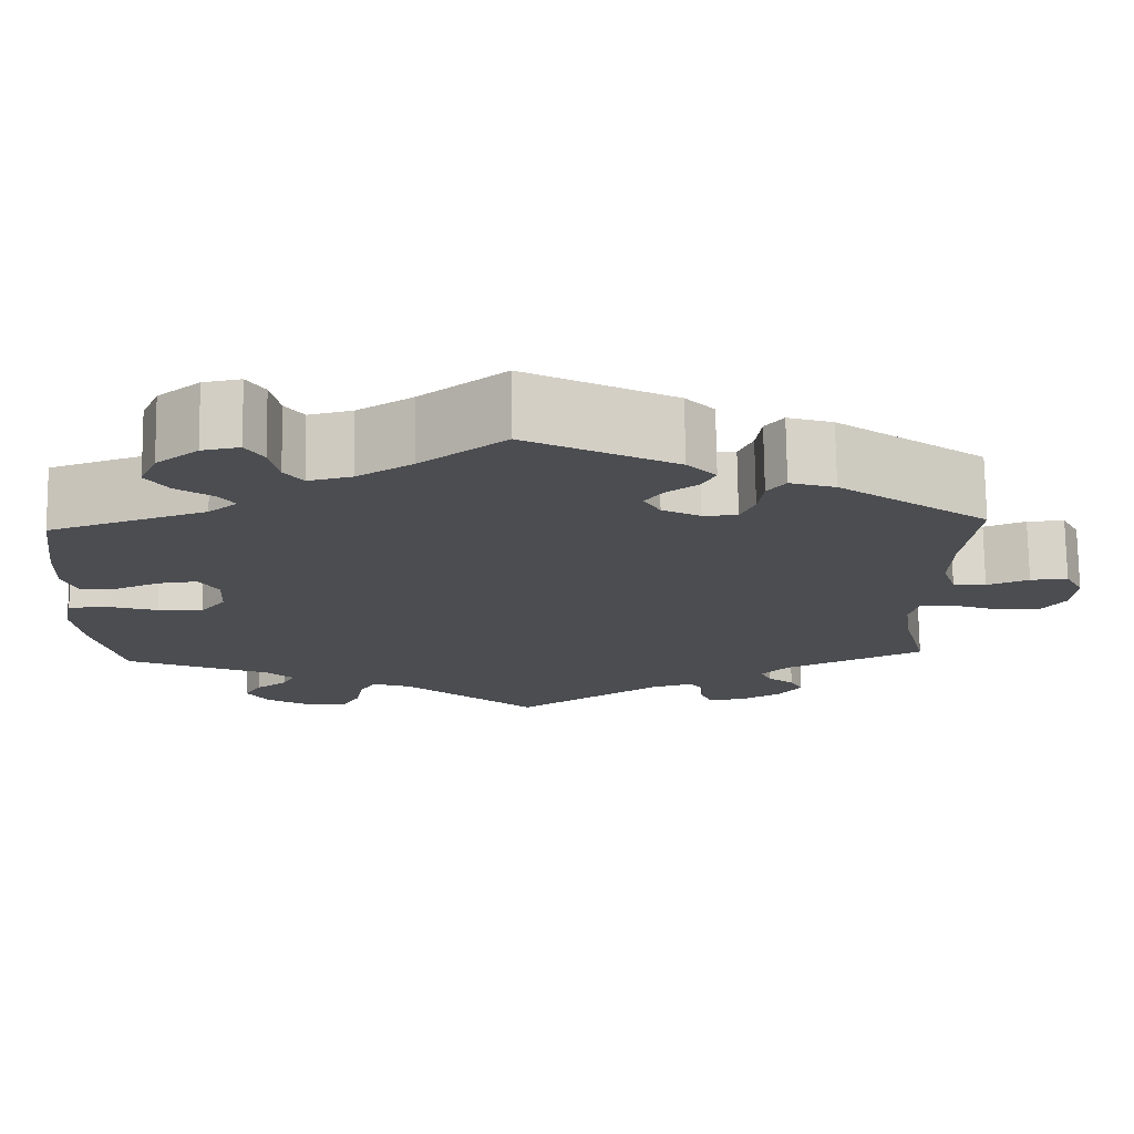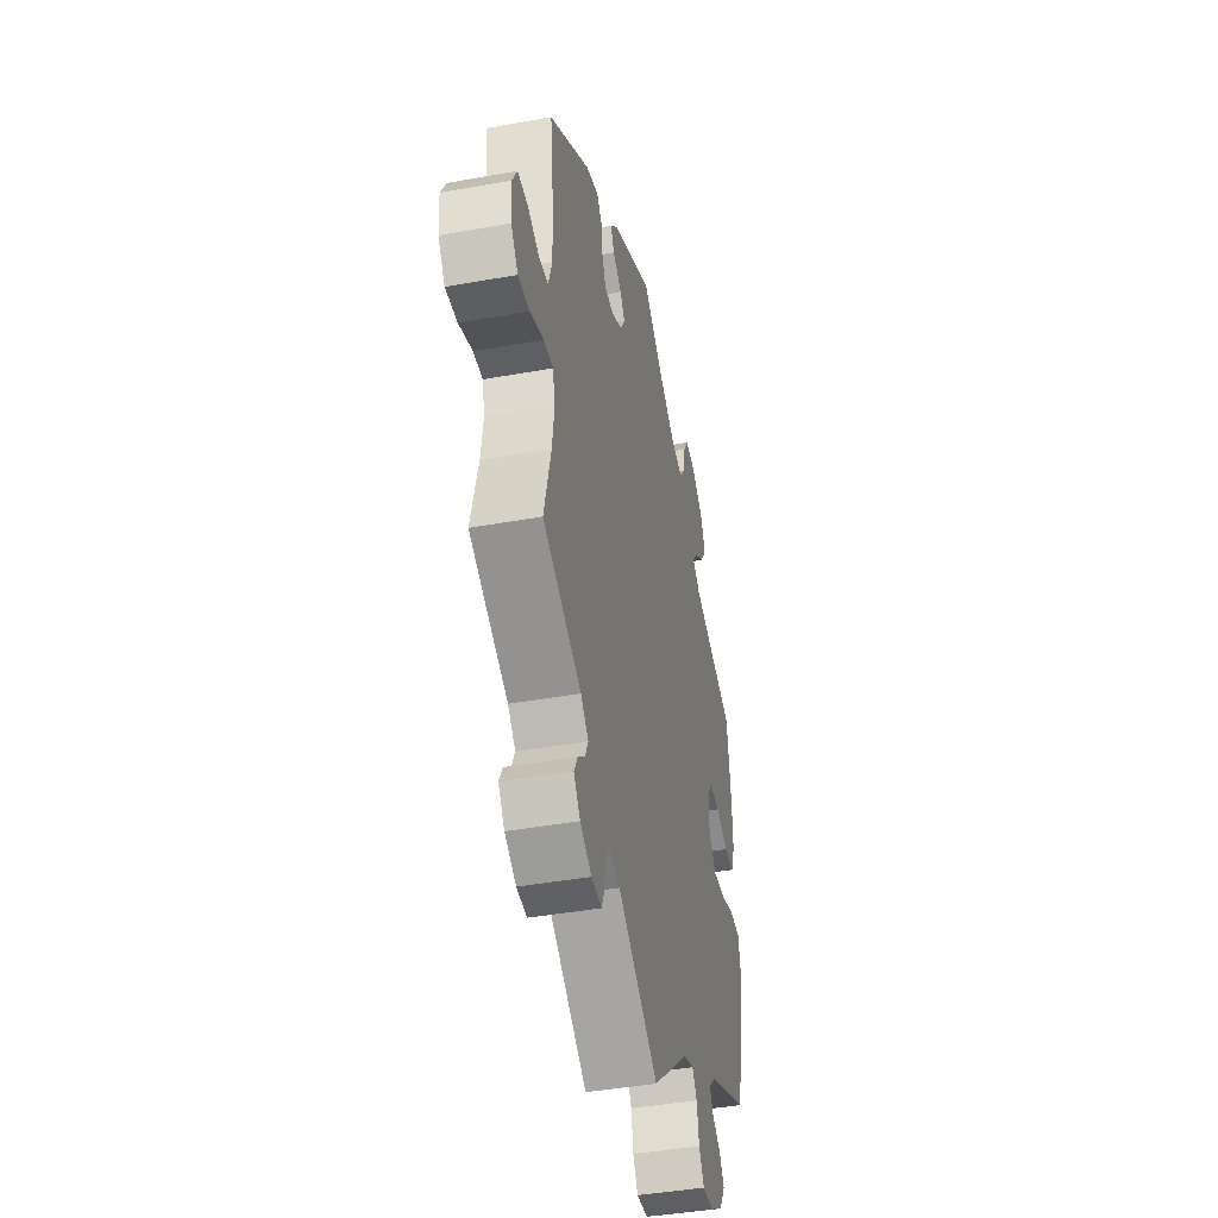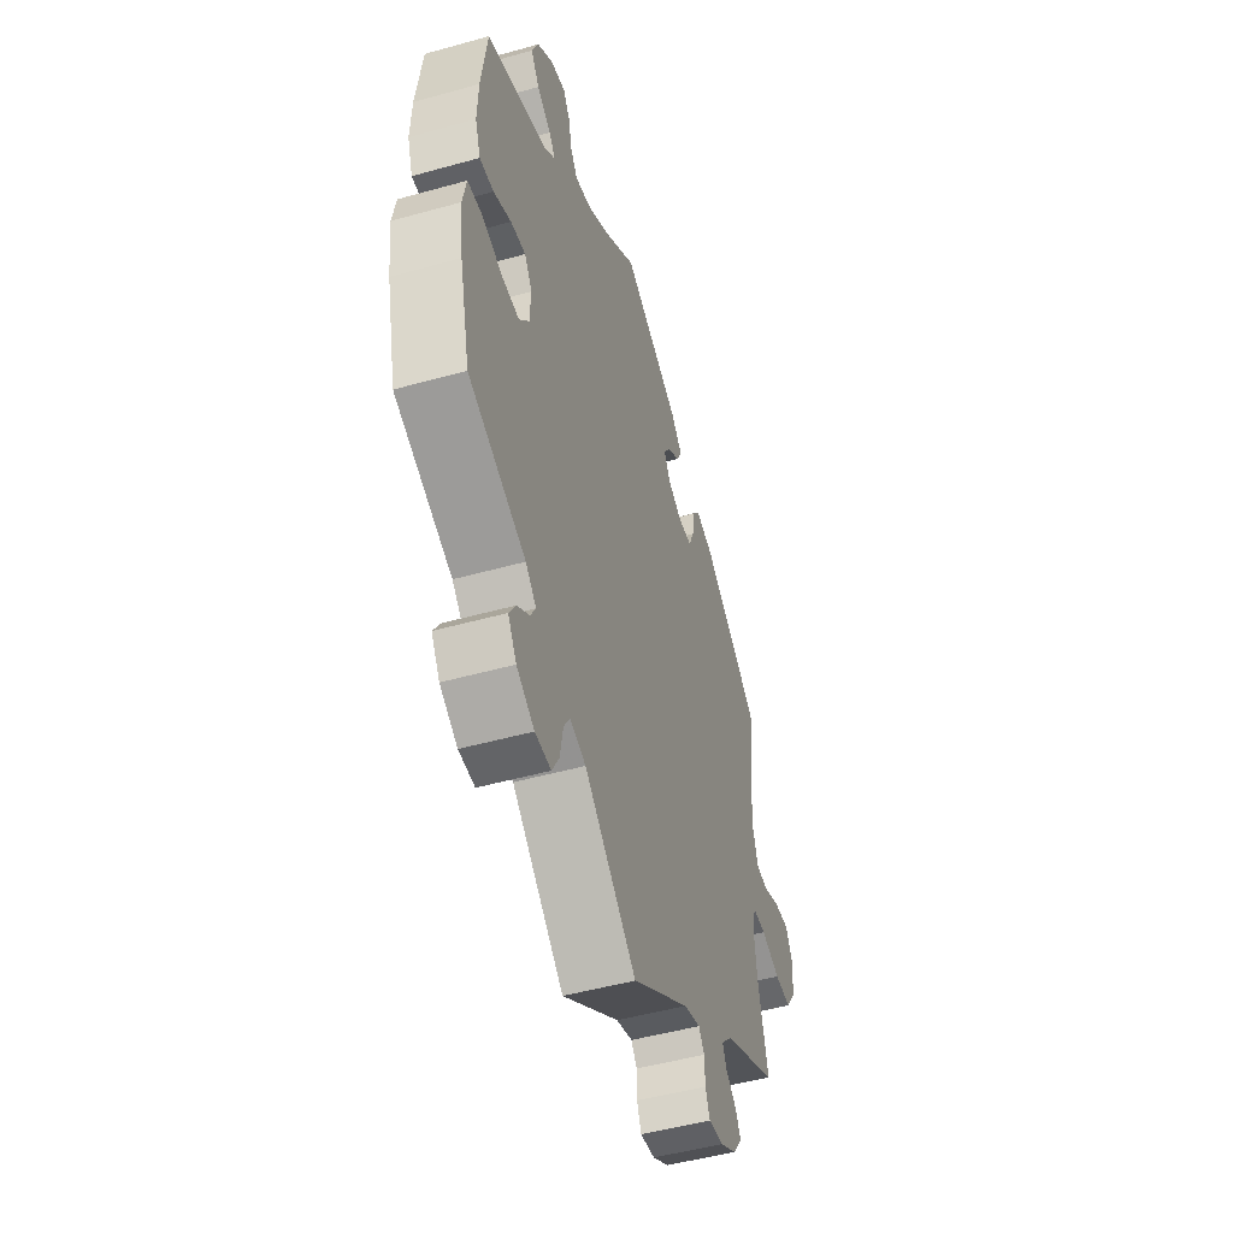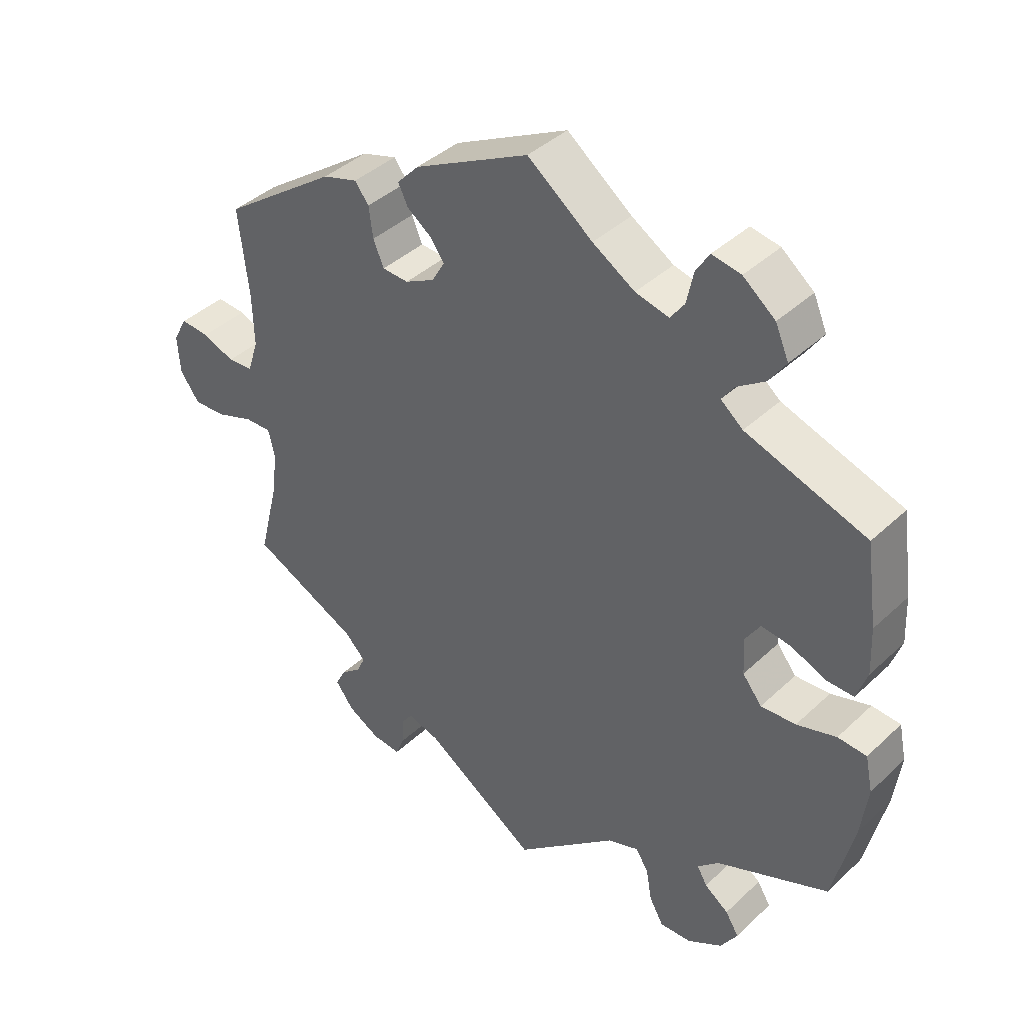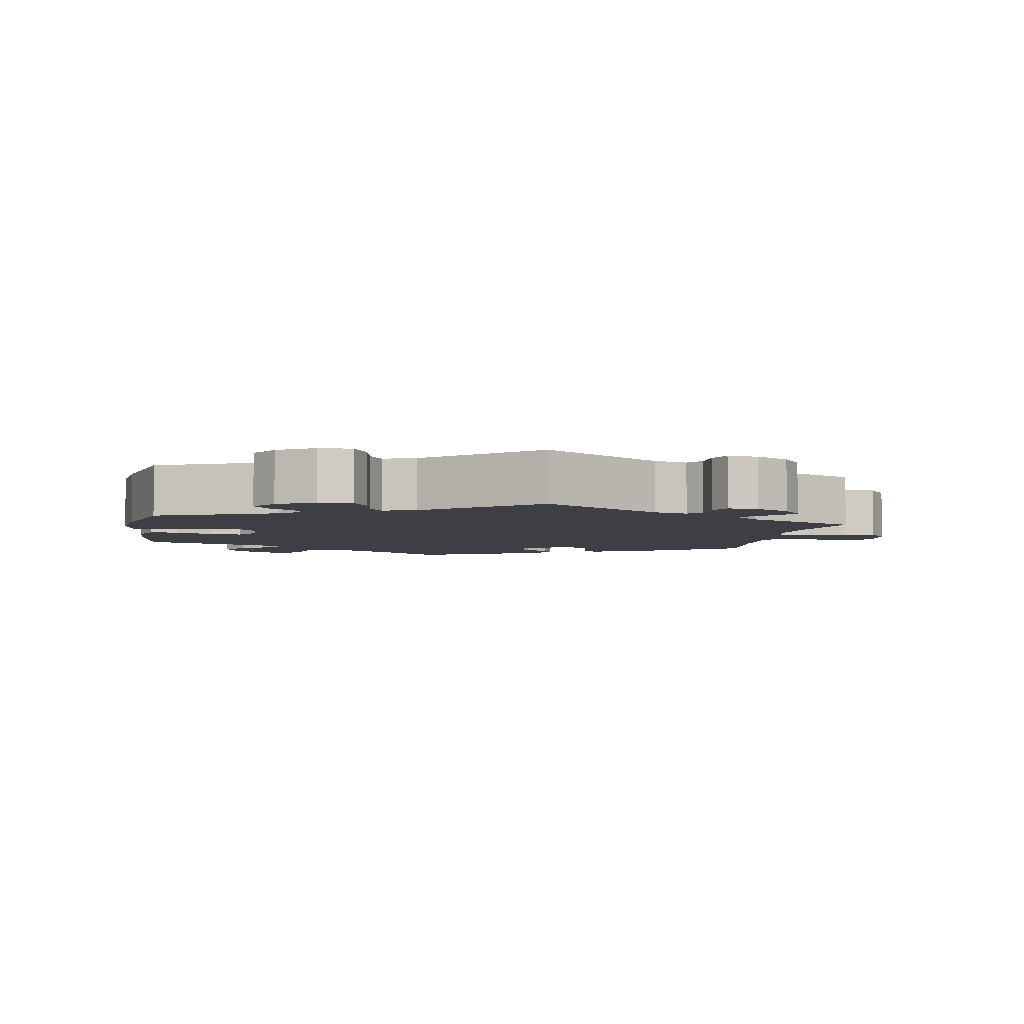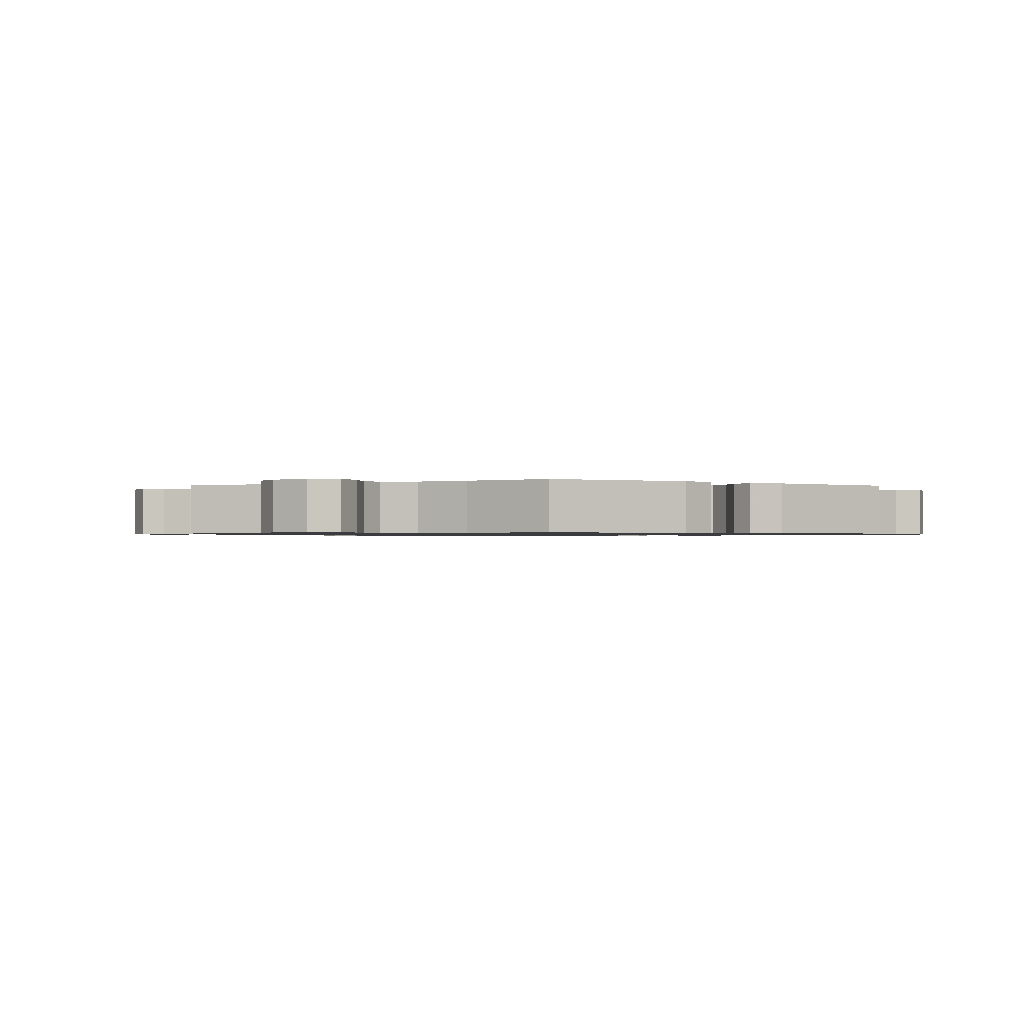
<metadata>
{"format":"obj","ext":"obj","renderer":"f3d","projection":"perspective","resolution":1024,"background":"white","views":[{"elev":74.2,"azim":179.3,"up":"+Z"},{"elev":-42.2,"azim":-77.8,"up":"+Z"},{"elev":-48.9,"azim":107.3,"up":"+Z"},{"elev":40.3,"azim":41.2,"up":"+Z"},{"elev":-4.5,"azim":170.0,"up":"+Y"},{"elev":-0.9,"azim":-62.3,"up":"+Y"}]}
</metadata>
<code>
v 0.333 0.07 -0.36
v 0.302 0.07 -0.39
v 0.317 0.07 -0.416
v 0.353 0.07 -0.442
v 0.373 0.07 -0.474
v 0.348 0.07 -0.514
v 0.296 0.07 -0.545
v 0.249 0.07 -0.547
v 0.228 0.07 -0.51
v 0.219 0.07 -0.46
v 0.2 0.07 -0.431
v 0.154 0.07 -0.447
v 0.001 0.07 -0.578
v -0.168 0.07 -0.466
v -0.216 0.07 -0.452
v -0.233 0.07 -0.475
v -0.234 0.07 -0.515
v -0.247 0.07 -0.547
v -0.29 0.07 -0.543
v -0.338 0.07 -0.516
v -0.365 0.07 -0.48
v -0.35 0.07 -0.451
v -0.319 0.07 -0.425
v -0.307 0.07 -0.398
v -0.339 0.07 -0.366
v -0.5 0.07 -0.289
v -0.471 0.07 -0.173
v -0.462 0.07 -0.105
v -0.472 0.07 -0.063
v -0.511 0.07 -0.064
v -0.567 0.07 -0.084
v -0.616 0.07 -0.087
v -0.645 0.07 -0.047
v -0.649 0.07 0.01
v -0.628 0.07 0.049
v -0.585 0.07 0.046
v -0.537 0.07 0.027
v -0.499 0.07 0.03
v -0.483 0.07 0.08
v -0.485 0.07 0.158
v -0.5 0.07 0.289
v -0.329 0.07 0.411
v -0.277 0.07 0.427
v -0.256 0.07 0.4
v -0.25 0.07 0.354
v -0.234 0.07 0.317
v -0.195 0.07 0.315
v -0.151 0.07 0.338
v -0.132 0.07 0.371
v -0.152 0.07 0.399
v -0.189 0.07 0.426
v -0.204 0.07 0.456
v -0.171 0.07 0.491
v 0 0.07 0.578
v 0.097 0.07 0.504
v 0.16 0.07 0.465
v 0.21 0.07 0.453
v 0.231 0.07 0.482
v 0.241 0.07 0.53
v 0.261 0.07 0.562
v 0.304 0.07 0.554
v 0.352 0.07 0.516
v 0.372 0.07 0.47
v 0.347 0.07 0.433
v 0.305 0.07 0.404
v 0.287 0.07 0.378
v 0.32 0.07 0.351
v 0.5 0.07 0.29
v 0.517 0.07 0.169
v 0.52 0.07 0.099
v 0.504 0.07 0.053
v 0.463 0.07 0.054
v 0.411 0.07 0.076
v 0.367 0.07 0.081
v 0.345 0.07 0.046
v 0.348 0.07 -0.009
v 0.377 0.07 -0.045
v 0.429 0.07 -0.042
v 0.488 0.07 -0.024
v 0.531 0.07 -0.027
v 0.542 0.07 -0.08
v 0.532 0.07 -0.157
v 0.501 0.07 -0.289
v 0.333 0 -0.36
v 0.302 0 -0.39
v 0.317 0 -0.416
v 0.353 0 -0.442
v 0.373 0 -0.474
v 0.348 0 -0.514
v 0.296 0 -0.545
v 0.249 0 -0.547
v 0.228 0 -0.51
v 0.219 0 -0.46
v 0.2 0 -0.431
v 0.154 0 -0.447
v 0.001 0 -0.578
v -0.168 0 -0.466
v -0.216 0 -0.452
v -0.233 0 -0.475
v -0.234 0 -0.515
v -0.247 0 -0.547
v -0.29 0 -0.543
v -0.338 0 -0.516
v -0.365 0 -0.48
v -0.35 0 -0.451
v -0.319 0 -0.425
v -0.307 0 -0.398
v -0.339 0 -0.366
v -0.5 0 -0.289
v -0.471 0 -0.173
v -0.462 0 -0.105
v -0.472 0 -0.063
v -0.511 0 -0.064
v -0.567 0 -0.084
v -0.616 0 -0.087
v -0.645 0 -0.047
v -0.649 0 0.01
v -0.628 0 0.049
v -0.585 0 0.046
v -0.537 0 0.027
v -0.499 0 0.03
v -0.483 0 0.08
v -0.485 0 0.158
v -0.5 0 0.289
v -0.329 0 0.411
v -0.277 0 0.427
v -0.256 0 0.4
v -0.25 0 0.354
v -0.234 0 0.317
v -0.195 0 0.315
v -0.151 0 0.338
v -0.132 0 0.371
v -0.152 0 0.399
v -0.189 0 0.426
v -0.204 0 0.456
v -0.171 0 0.491
v 0 0 0.578
v 0.097 0 0.504
v 0.16 0 0.465
v 0.21 0 0.453
v 0.231 0 0.482
v 0.241 0 0.53
v 0.261 0 0.562
v 0.304 0 0.554
v 0.352 0 0.516
v 0.372 0 0.47
v 0.347 0 0.433
v 0.305 0 0.404
v 0.287 0 0.378
v 0.32 0 0.351
v 0.5 0 0.29
v 0.517 0 0.169
v 0.52 0 0.099
v 0.504 0 0.053
v 0.463 0 0.054
v 0.411 0 0.076
v 0.367 0 0.081
v 0.345 0 0.046
v 0.348 0 -0.009
v 0.377 0 -0.045
v 0.429 0 -0.042
v 0.488 0 -0.024
v 0.531 0 -0.027
v 0.542 0 -0.08
v 0.532 0 -0.157
v 0.501 0 -0.289
f 82 83 1
f 81 82 1 2
f 78 79 80 81
f 77 78 81 2
f 76 77 2
f 75 76 2
f 70 71 72 73
f 70 73 74
f 67 68 69 70
f 66 67 70 74
f 62 63 64 65
f 62 65 66
f 61 62 66
f 58 59 60 61
f 57 58 61 66
f 56 57 66 74
f 52 53 54 55
f 50 51 52 55
f 49 50 55 56
f 48 49 56 74
f 42 43 44 45
f 40 41 42 45
f 39 40 45 46
f 38 39 46 47
f 34 35 36 37
f 34 37 38
f 33 34 38
f 30 31 32 33
f 29 30 33 38
f 25 26 27
f 24 25 27 28
f 20 21 22 23
f 20 23 24
f 19 20 24
f 16 17 18 19
f 15 16 19 24
f 14 15 24 28
f 12 13 14 28
f 7 8 9 10
f 7 10 11
f 6 7 11
f 3 4 5 6
f 2 3 6 11
f 75 2 11 12
f 48 74 75
f 29 38 47 48
f 29 48 75
f 12 28 29 75
f 84 166 165
f 85 84 165 164
f 164 163 162 161
f 85 164 161 160
f 85 160 159
f 85 159 158
f 156 155 154 153
f 157 156 153
f 153 152 151 150
f 157 153 150 149
f 148 147 146 145
f 149 148 145
f 149 145 144
f 144 143 142 141
f 149 144 141 140
f 157 149 140 139
f 138 137 136 135
f 138 135 134 133
f 139 138 133 132
f 157 139 132 131
f 128 127 126 125
f 128 125 124 123
f 129 128 123 122
f 130 129 122 121
f 120 119 118 117
f 121 120 117
f 121 117 116
f 116 115 114 113
f 121 116 113 112
f 110 109 108
f 111 110 108 107
f 106 105 104 103
f 107 106 103
f 107 103 102
f 102 101 100 99
f 107 102 99 98
f 111 107 98 97
f 111 97 96 95
f 93 92 91 90
f 94 93 90
f 94 90 89
f 89 88 87 86
f 94 89 86 85
f 95 94 85 158
f 158 157 131
f 131 130 121 112
f 158 131 112
f 158 112 111 95
f 1 84 85 2
f 2 85 86 3
f 3 86 87 4
f 4 87 88 5
f 5 88 89 6
f 6 89 90 7
f 7 90 91 8
f 8 91 92 9
f 9 92 93 10
f 10 93 94 11
f 11 94 95 12
f 12 95 96 13
f 13 96 97 14
f 14 97 98 15
f 15 98 99 16
f 16 99 100 17
f 17 100 101 18
f 18 101 102 19
f 19 102 103 20
f 20 103 104 21
f 21 104 105 22
f 22 105 106 23
f 23 106 107 24
f 24 107 108 25
f 25 108 109 26
f 26 109 110 27
f 27 110 111 28
f 28 111 112 29
f 29 112 113 30
f 30 113 114 31
f 31 114 115 32
f 32 115 116 33
f 33 116 117 34
f 34 117 118 35
f 35 118 119 36
f 36 119 120 37
f 37 120 121 38
f 38 121 122 39
f 39 122 123 40
f 40 123 124 41
f 41 124 125 42
f 42 125 126 43
f 43 126 127 44
f 44 127 128 45
f 45 128 129 46
f 46 129 130 47
f 47 130 131 48
f 48 131 132 49
f 49 132 133 50
f 50 133 134 51
f 51 134 135 52
f 52 135 136 53
f 53 136 137 54
f 54 137 138 55
f 55 138 139 56
f 56 139 140 57
f 57 140 141 58
f 58 141 142 59
f 59 142 143 60
f 60 143 144 61
f 61 144 145 62
f 62 145 146 63
f 63 146 147 64
f 64 147 148 65
f 65 148 149 66
f 66 149 150 67
f 67 150 151 68
f 68 151 152 69
f 69 152 153 70
f 70 153 154 71
f 71 154 155 72
f 72 155 156 73
f 73 156 157 74
f 74 157 158 75
f 75 158 159 76
f 76 159 160 77
f 77 160 161 78
f 78 161 162 79
f 79 162 163 80
f 80 163 164 81
f 81 164 165 82
f 82 165 166 83
f 83 166 84 1

</code>
